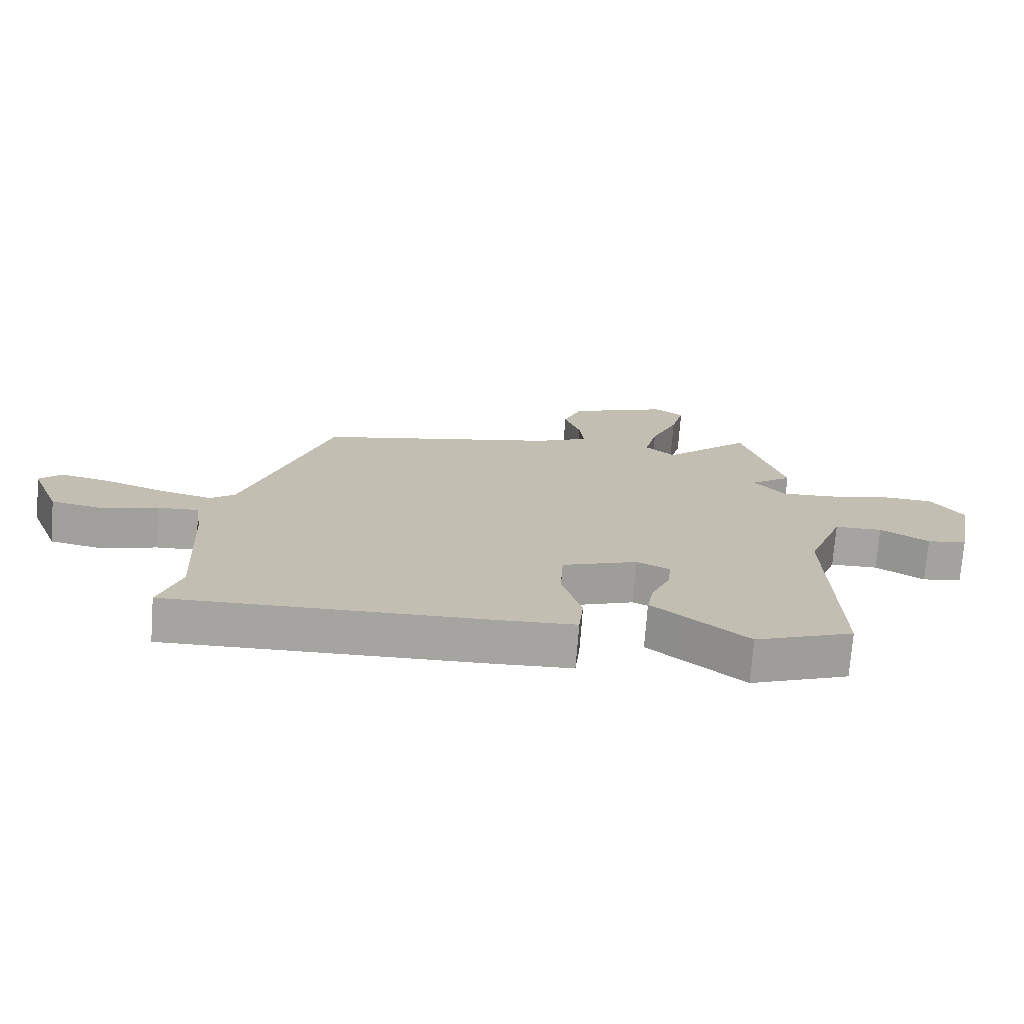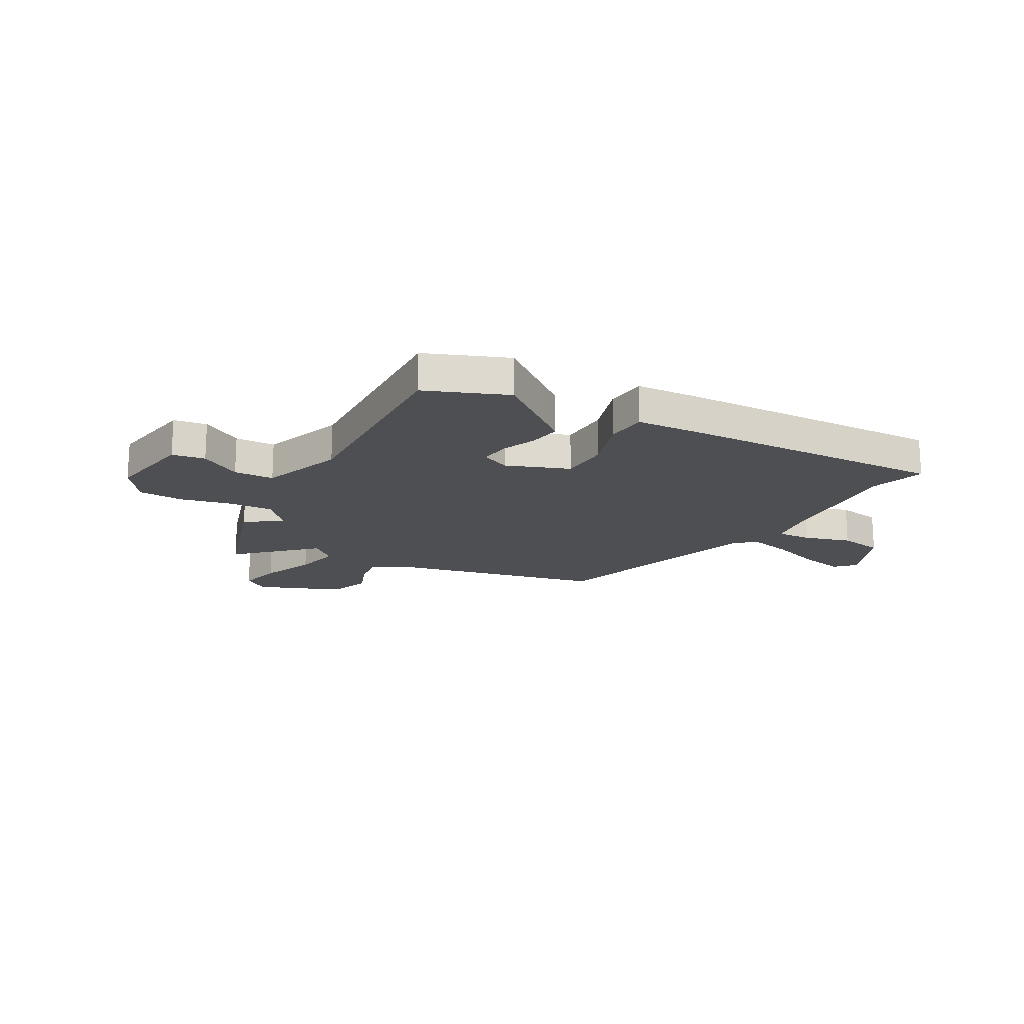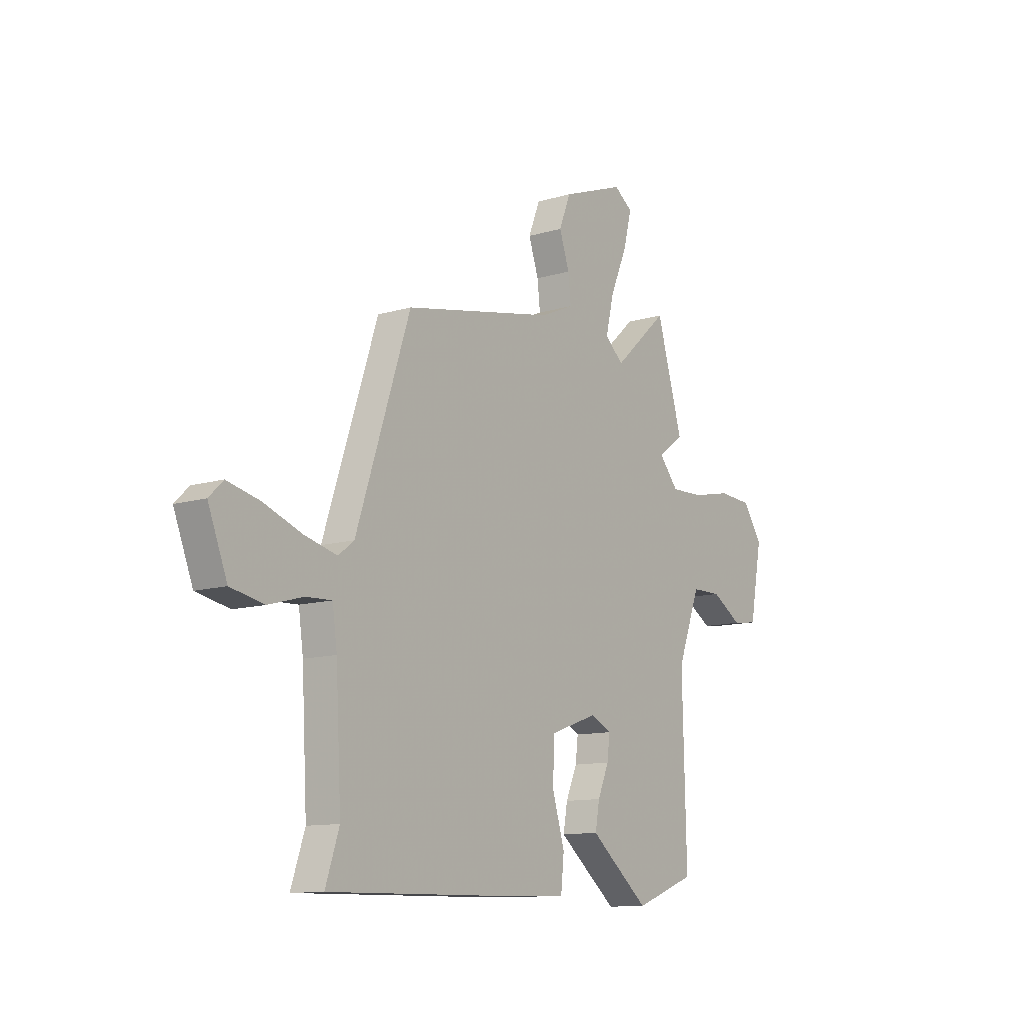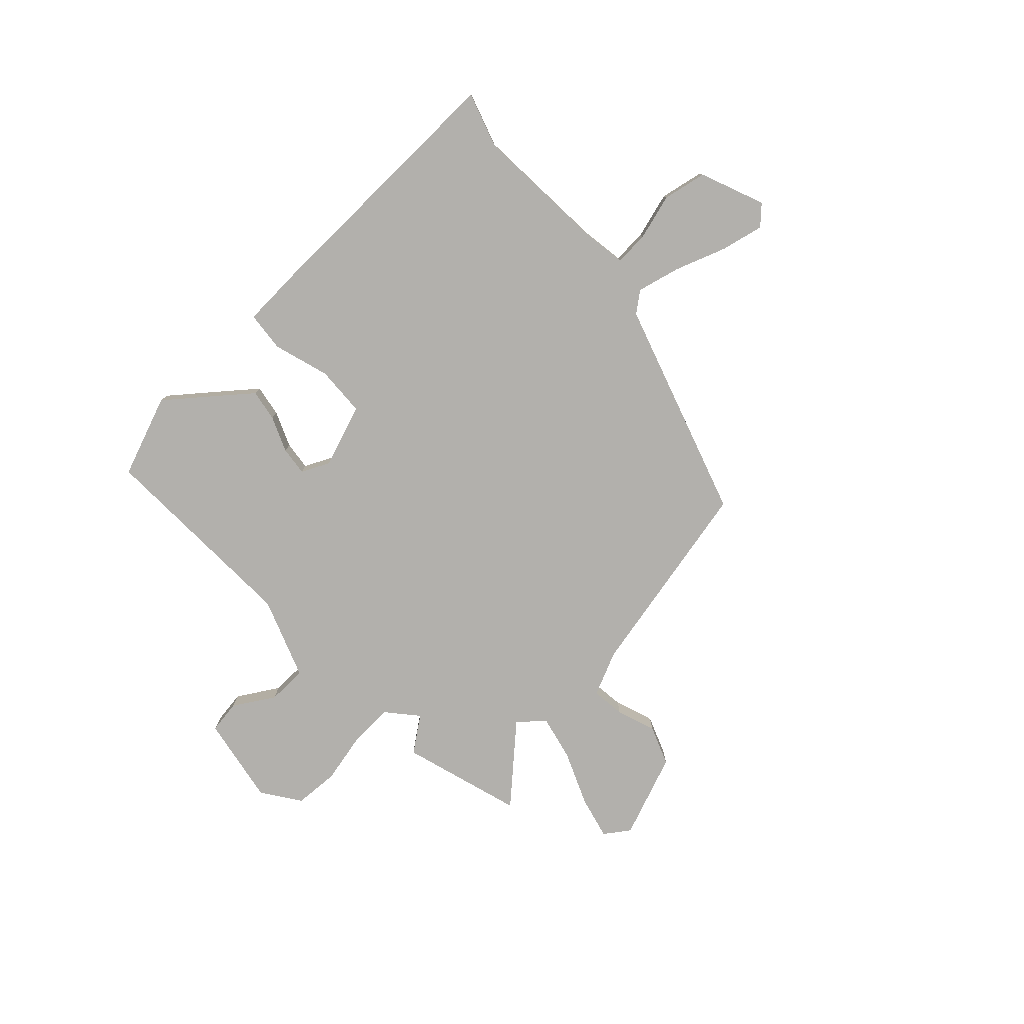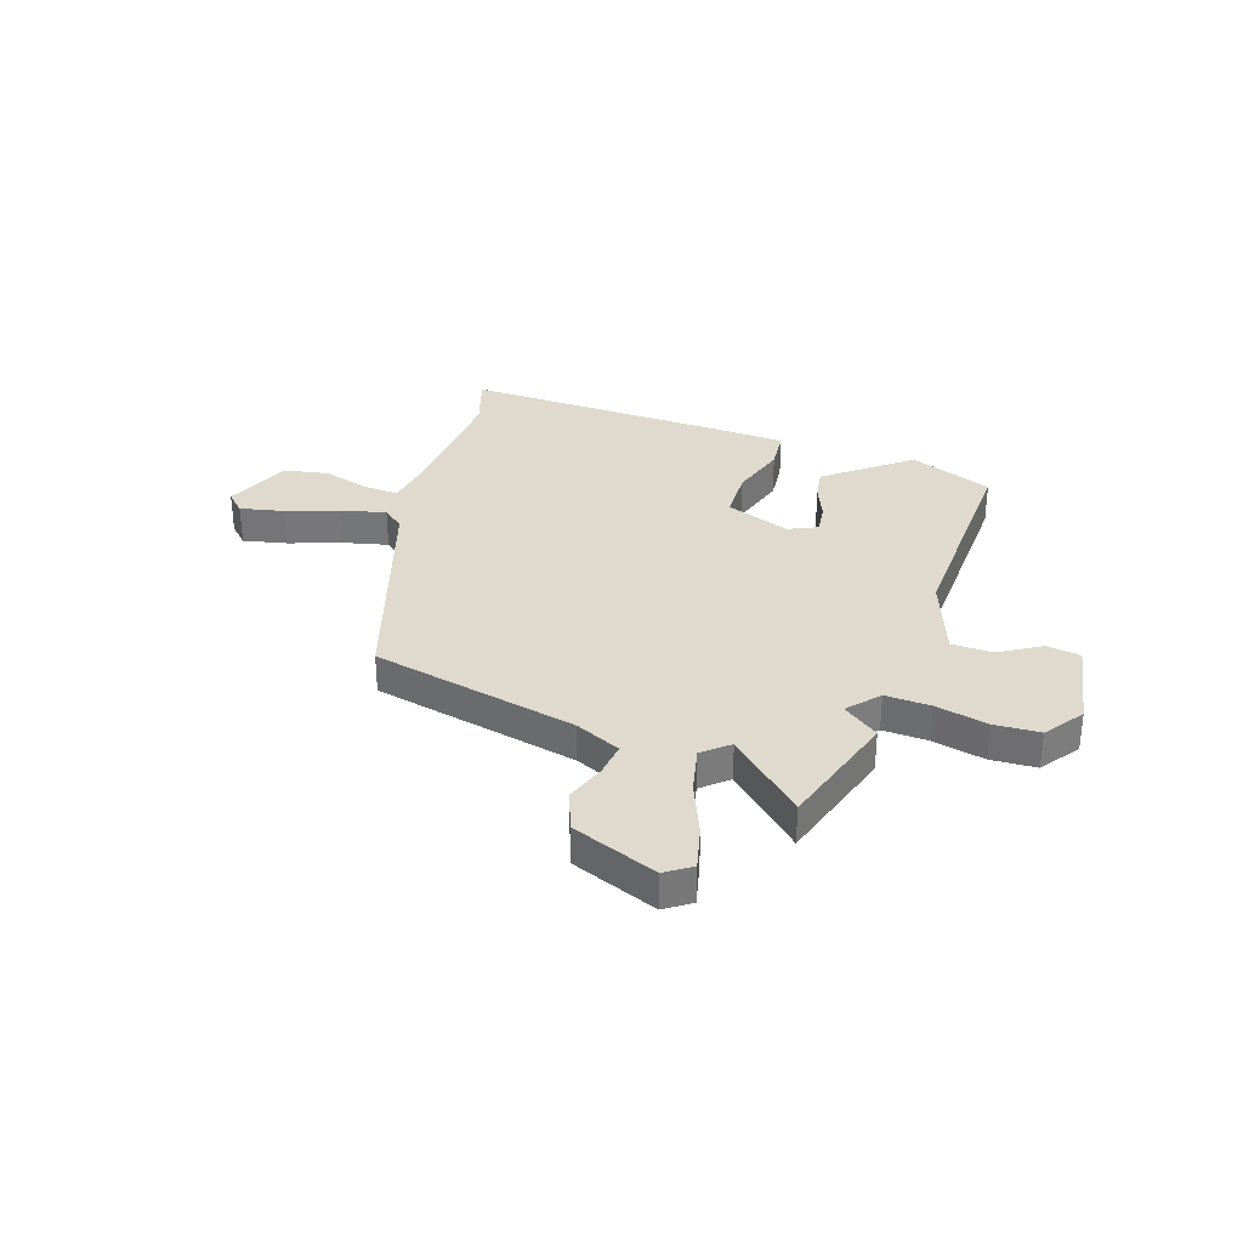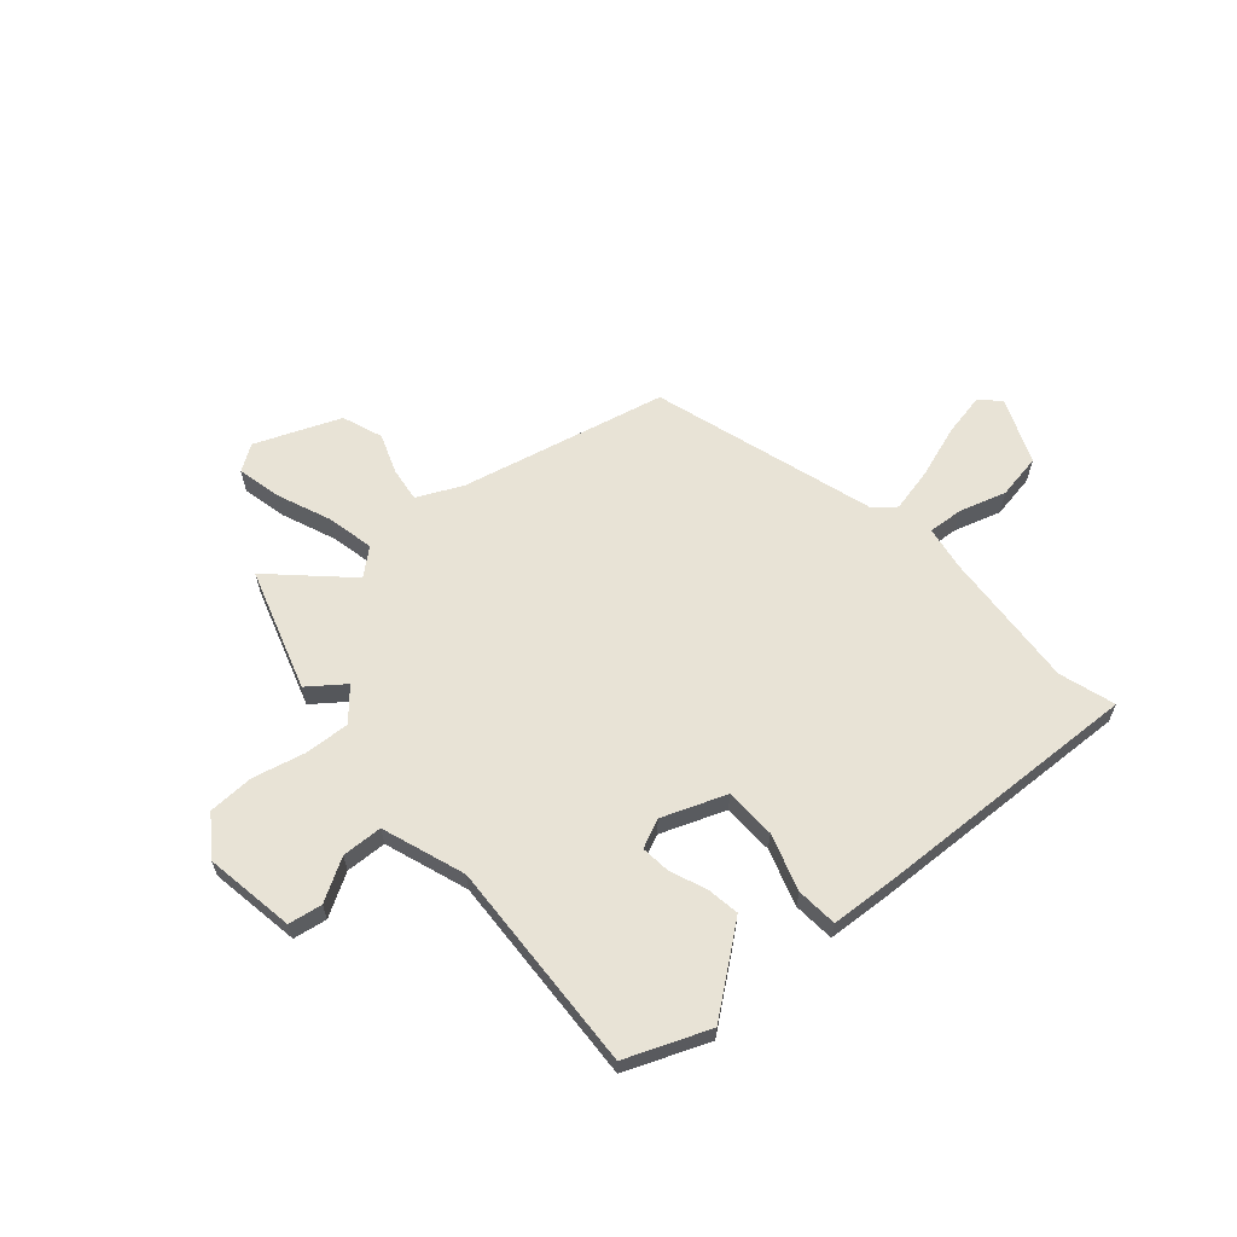
<metadata>
{"format":"obj","ext":"obj","renderer":"f3d","projection":"perspective","resolution":1024,"background":"white","views":[{"elev":-73.1,"azim":-4.3,"up":"+Z"},{"elev":-17.9,"azim":151.8,"up":"+Y"},{"elev":-11.6,"azim":-54.2,"up":"+Z"},{"elev":-78.7,"azim":-136.4,"up":"+Y"},{"elev":32.6,"azim":19.1,"up":"+Y"},{"elev":62.5,"azim":140.3,"up":"+Y"}]}
</metadata>
<code>
v 0.47 0.07 0.603
v 0.538 0.07 0.371
v 0.47 0.07 0.322
v 0.52 0.07 0.263
v 0.606 0.07 0.266
v 0.705 0.07 0.287
v 0.791 0.07 0.282
v 0.842 0.07 0.208
v 0.81 0.07 0.037
v 0.746 0.07 0.028
v 0.668 0.07 0.076
v 0.591 0.07 0.075
v 0.532 0.07 -0.081
v 0.542 0.07 -0.484
v 0.384 0.07 -0.543
v 0.277 0.07 -0.456
v 0.231 0.07 -0.418
v 0.242 0.07 -0.357
v 0.271 0.07 -0.289
v 0.278 0.07 -0.233
v 0.224 0.07 -0.207
v 0.102 0.07 -0.25
v 0.097 0.07 -0.347
v 0.129 0.07 -0.455
v 0.121 0.07 -0.533
v -0.006 0.07 -0.538
v -0.516 0.07 -0.547
v -0.481 0.07 -0.442
v -0.495 0.07 -0.18
v -0.507 0.07 -0.095
v -0.573 0.07 -0.098
v -0.663 0.07 -0.123
v -0.748 0.07 -0.106
v -0.797 0.07 0.019
v -0.761 0.07 0.054
v -0.678 0.07 0.035
v -0.58 0.07 -0.001
v -0.496 0.07 -0.022
v -0.456 0.07 0.009
v -0.317 0.07 0.429
v 0.074 0.07 0.509
v 0.16 0.07 0.547
v 0.153 0.07 0.612
v 0.127 0.07 0.688
v 0.157 0.07 0.764
v 0.319 0.07 0.825
v 0.367 0.07 0.791
v 0.346 0.07 0.708
v 0.302 0.07 0.606
v 0.281 0.07 0.518
v 0.329 0.07 0.475
v 0.47 0 0.603
v 0.538 0 0.371
v 0.47 0 0.322
v 0.52 0 0.263
v 0.606 0 0.266
v 0.705 0 0.287
v 0.791 0 0.282
v 0.842 0 0.208
v 0.81 0 0.037
v 0.746 0 0.028
v 0.668 0 0.076
v 0.591 0 0.075
v 0.532 0 -0.081
v 0.542 0 -0.484
v 0.384 0 -0.543
v 0.277 0 -0.456
v 0.231 0 -0.418
v 0.242 0 -0.357
v 0.271 0 -0.289
v 0.278 0 -0.233
v 0.224 0 -0.207
v 0.102 0 -0.25
v 0.097 0 -0.347
v 0.129 0 -0.455
v 0.121 0 -0.533
v -0.006 0 -0.538
v -0.516 0 -0.547
v -0.481 0 -0.442
v -0.495 0 -0.18
v -0.507 0 -0.095
v -0.573 0 -0.098
v -0.663 0 -0.123
v -0.748 0 -0.106
v -0.797 0 0.019
v -0.761 0 0.054
v -0.678 0 0.035
v -0.58 0 -0.001
v -0.496 0 -0.022
v -0.456 0 0.009
v -0.317 0 0.429
v 0.074 0 0.509
v 0.16 0 0.547
v 0.153 0 0.612
v 0.127 0 0.688
v 0.157 0 0.764
v 0.319 0 0.825
v 0.367 0 0.791
v 0.346 0 0.708
v 0.302 0 0.606
v 0.281 0 0.518
v 0.329 0 0.475
f 46 47 48 49
f 46 49 50
f 43 44 45 46
f 42 43 46 50
f 41 42 50 51
f 39 40 41 51
f 34 35 36 37
f 34 37 38
f 31 32 33 34
f 30 31 34 38
f 29 30 38 39
f 25 26 27 28
f 23 24 25 28
f 22 23 28 29
f 21 22 29 39
f 16 17 18 19
f 16 19 20
f 13 14 15 16
f 12 13 16 20
f 8 9 10 11
f 8 11 12
f 5 6 7 8
f 4 5 8 12
f 3 4 12 20
f 51 1 2 3
f 21 39 51 3
f 3 20 21
f 100 99 98 97
f 101 100 97
f 97 96 95 94
f 101 97 94 93
f 102 101 93 92
f 102 92 91 90
f 88 87 86 85
f 89 88 85
f 85 84 83 82
f 89 85 82 81
f 90 89 81 80
f 79 78 77 76
f 79 76 75 74
f 80 79 74 73
f 90 80 73 72
f 70 69 68 67
f 71 70 67
f 67 66 65 64
f 71 67 64 63
f 62 61 60 59
f 63 62 59
f 59 58 57 56
f 63 59 56 55
f 71 63 55 54
f 54 53 52 102
f 54 102 90 72
f 72 71 54
f 1 52 53 2
f 2 53 54 3
f 3 54 55 4
f 4 55 56 5
f 5 56 57 6
f 6 57 58 7
f 7 58 59 8
f 8 59 60 9
f 9 60 61 10
f 10 61 62 11
f 11 62 63 12
f 12 63 64 13
f 13 64 65 14
f 14 65 66 15
f 15 66 67 16
f 16 67 68 17
f 17 68 69 18
f 18 69 70 19
f 19 70 71 20
f 20 71 72 21
f 21 72 73 22
f 22 73 74 23
f 23 74 75 24
f 24 75 76 25
f 25 76 77 26
f 26 77 78 27
f 27 78 79 28
f 28 79 80 29
f 29 80 81 30
f 30 81 82 31
f 31 82 83 32
f 32 83 84 33
f 33 84 85 34
f 34 85 86 35
f 35 86 87 36
f 36 87 88 37
f 37 88 89 38
f 38 89 90 39
f 39 90 91 40
f 40 91 92 41
f 41 92 93 42
f 42 93 94 43
f 43 94 95 44
f 44 95 96 45
f 45 96 97 46
f 46 97 98 47
f 47 98 99 48
f 48 99 100 49
f 49 100 101 50
f 50 101 102 51
f 51 102 52 1

</code>
